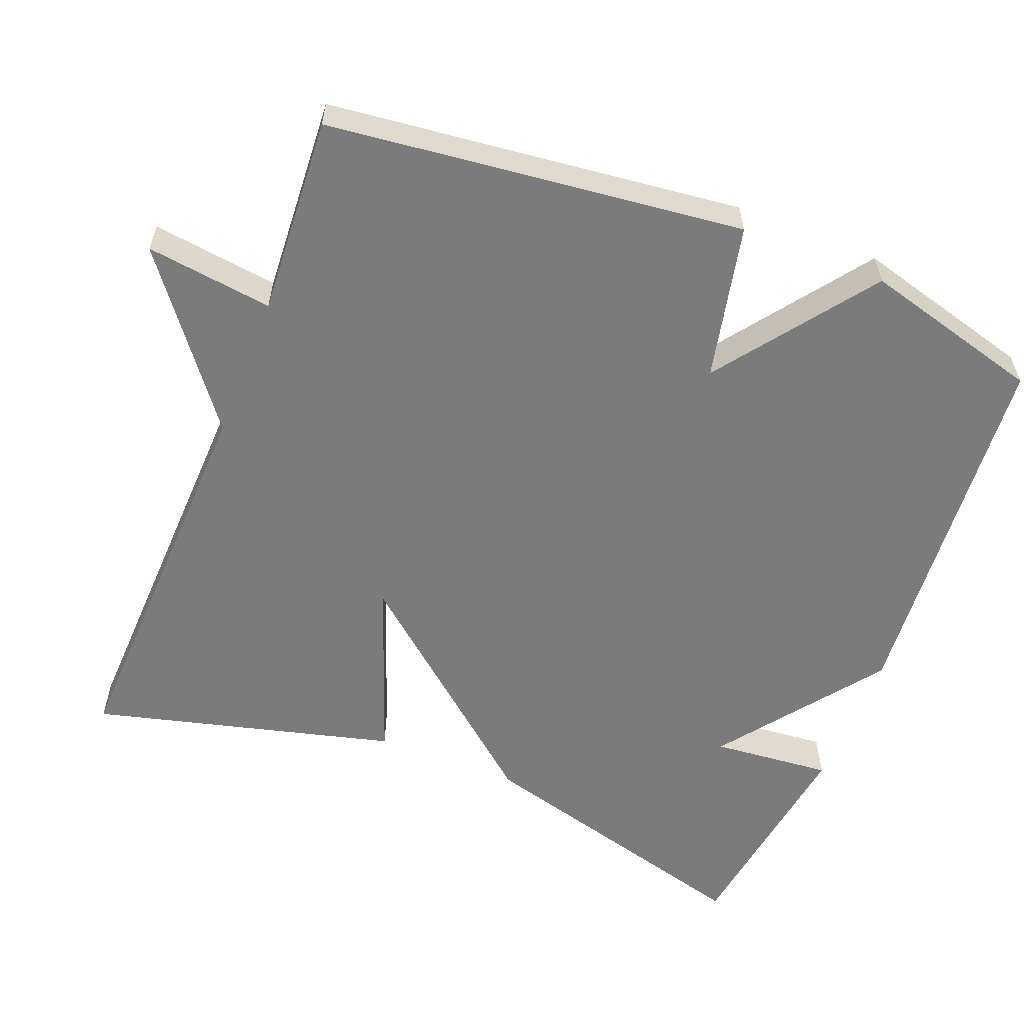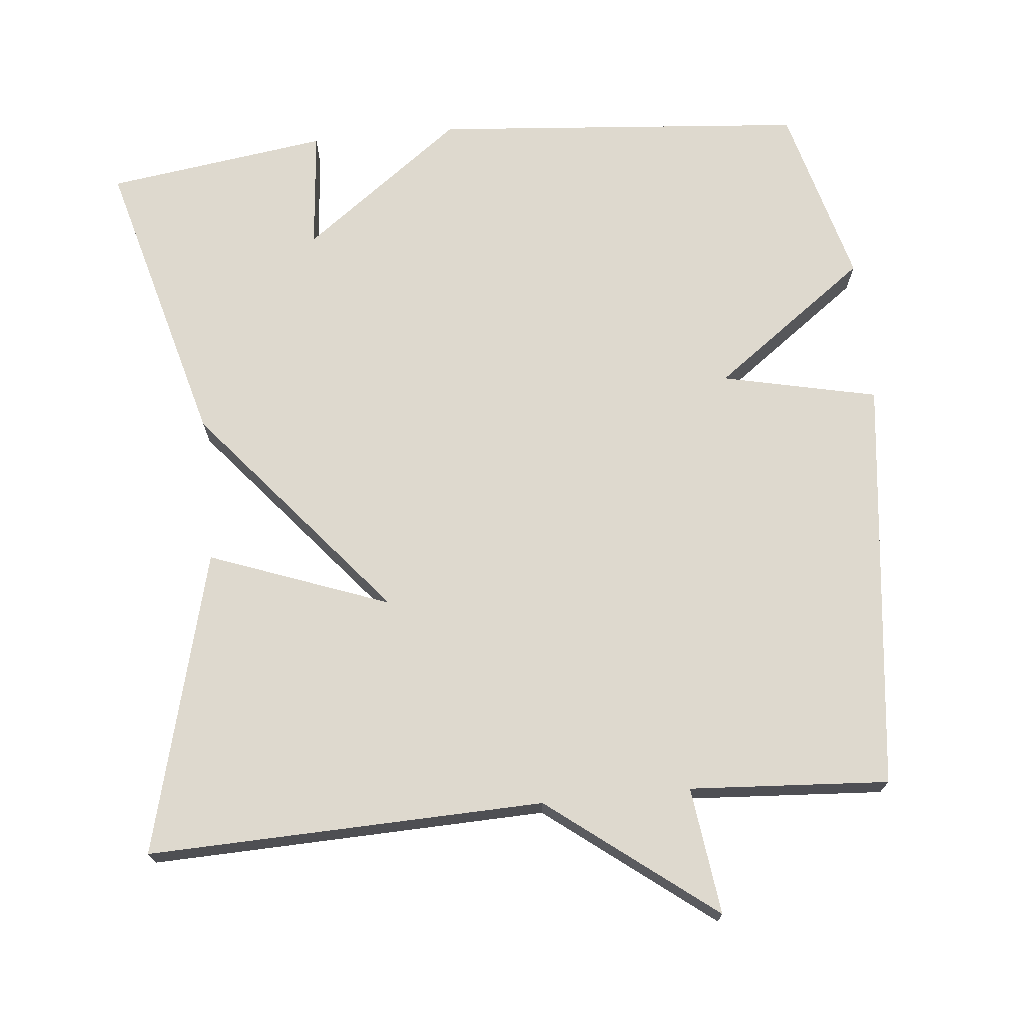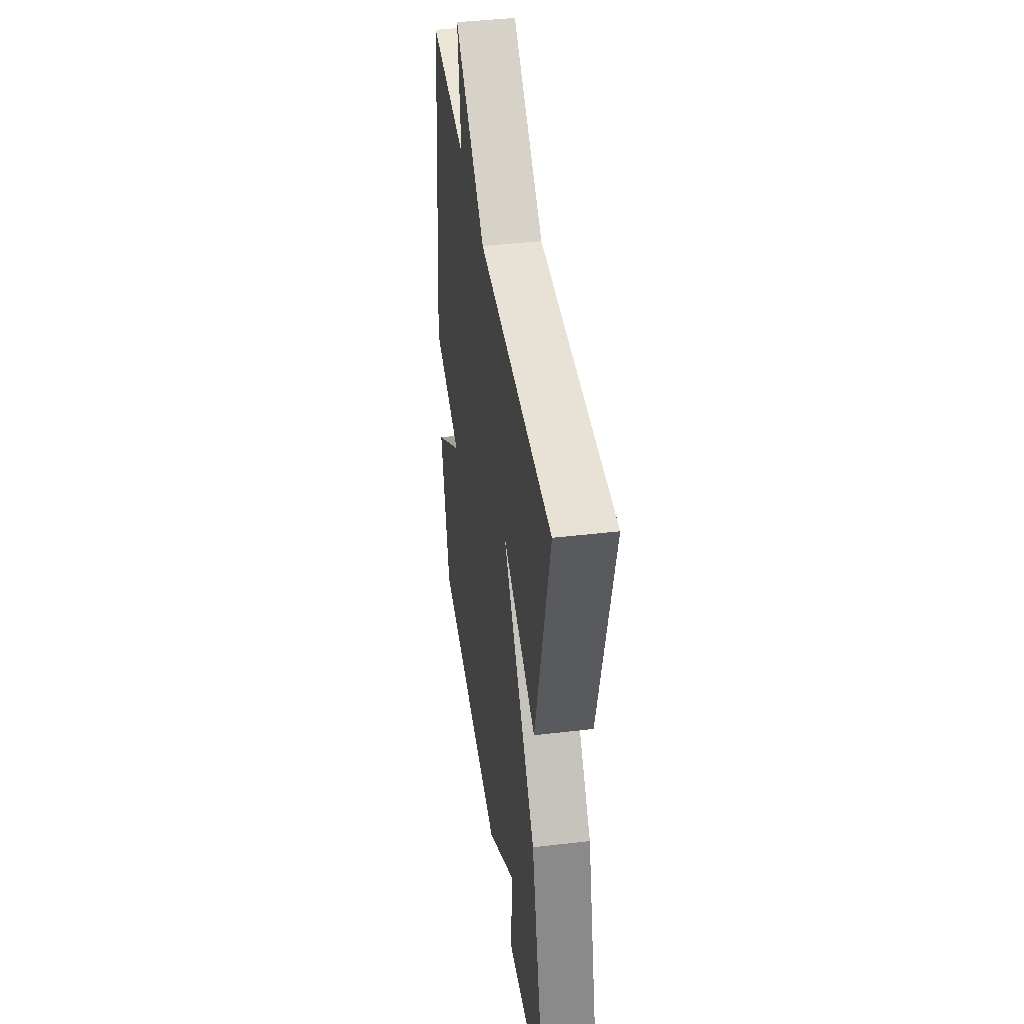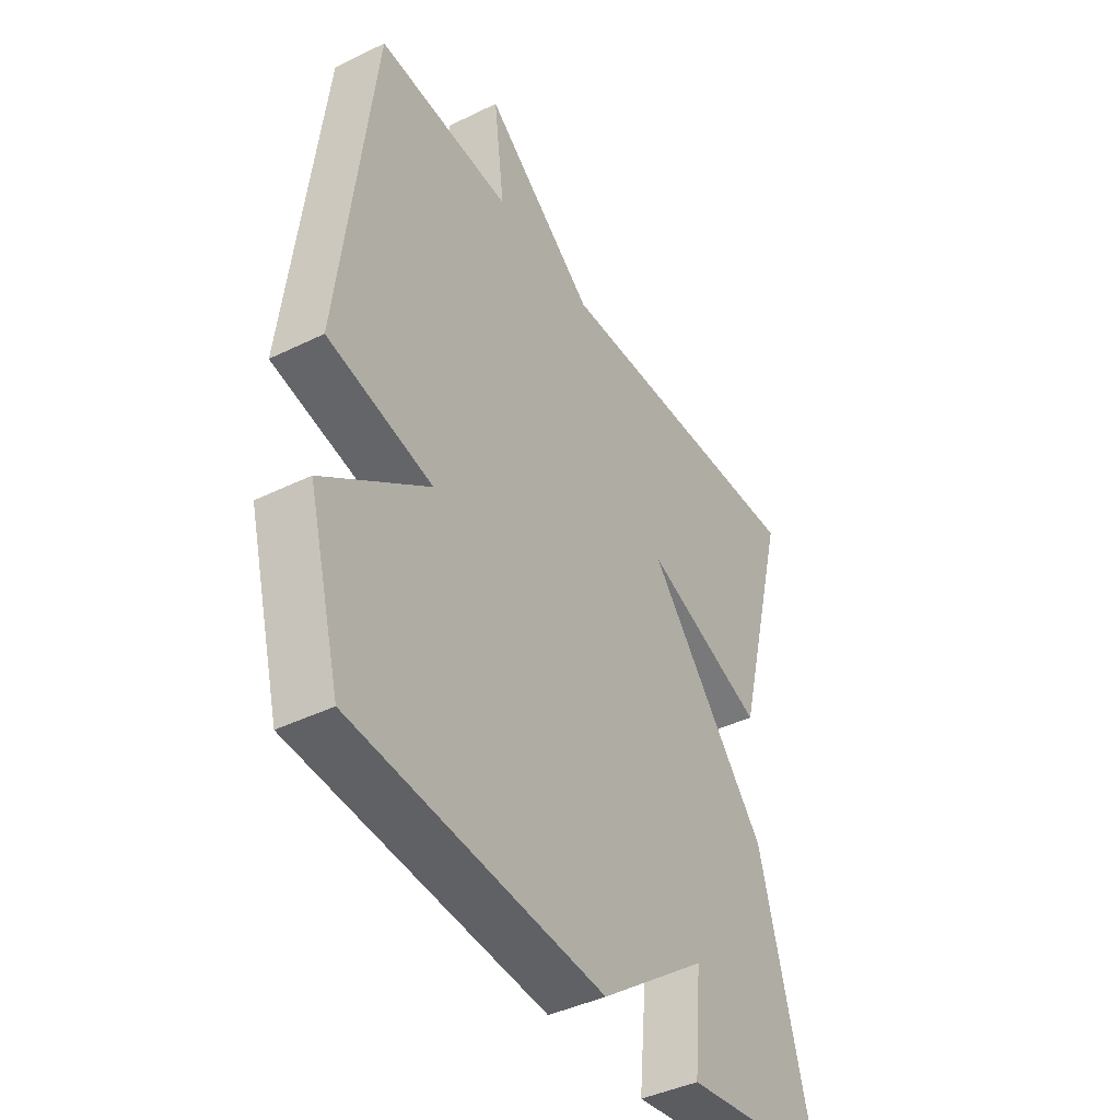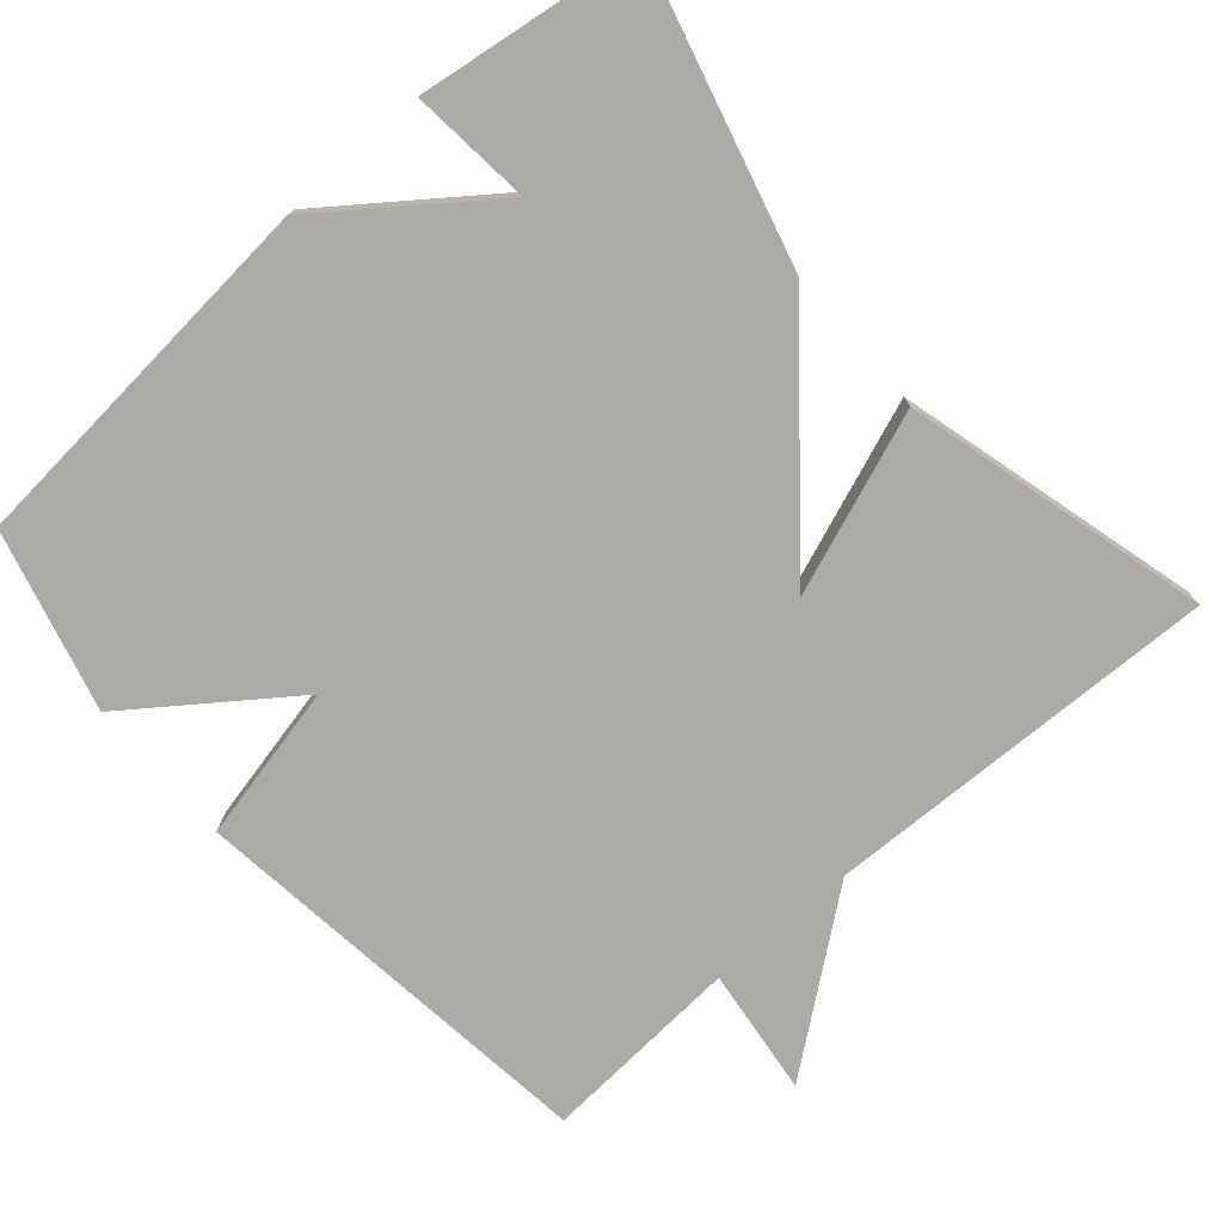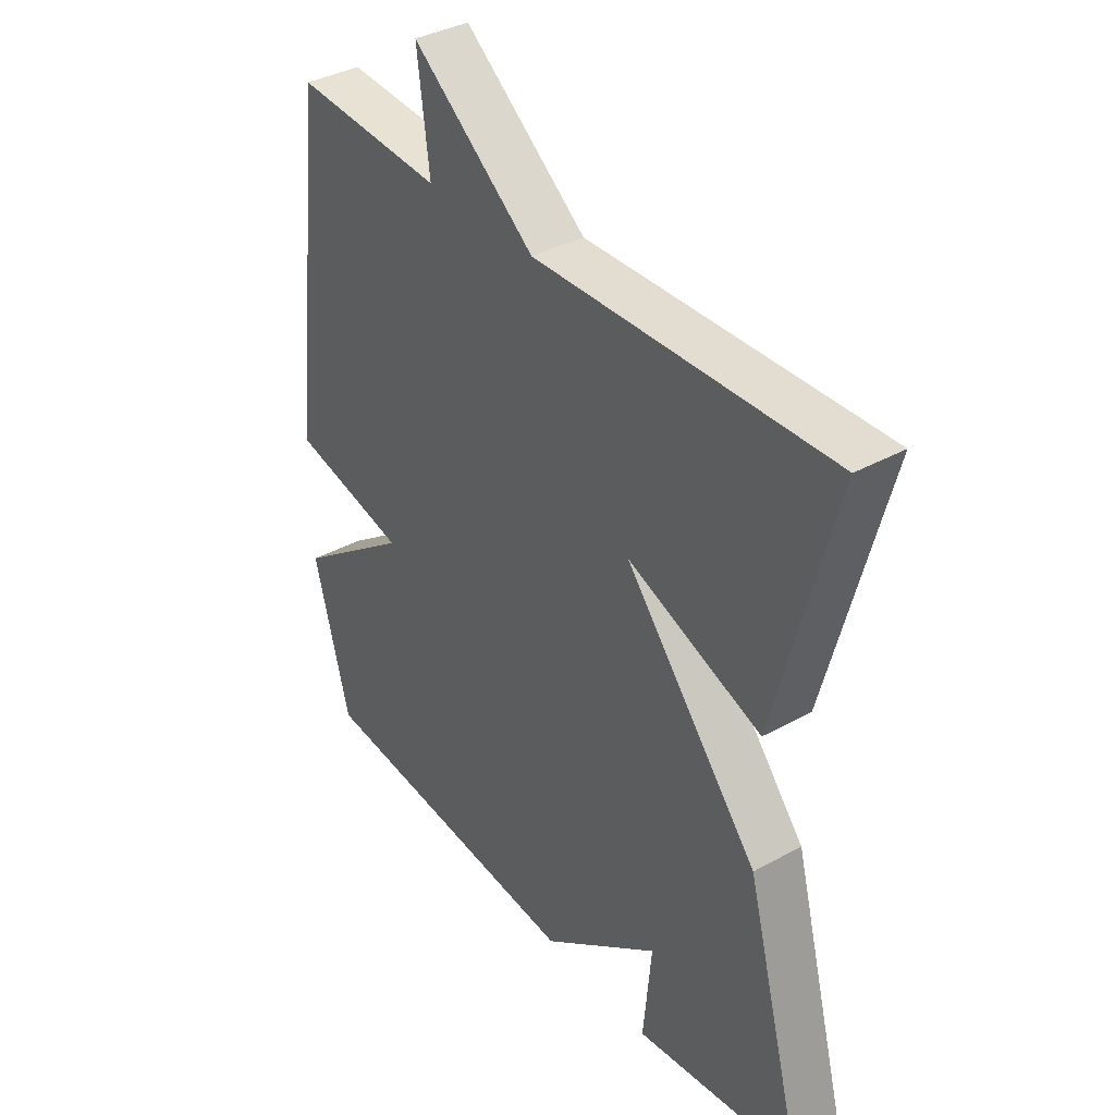
<metadata>
{"format":"obj","ext":"obj","renderer":"f3d","projection":"perspective","resolution":1024,"background":"white","views":[{"elev":-58.4,"azim":68.4,"up":"+Y"},{"elev":71.5,"azim":-5.6,"up":"+Y"},{"elev":42.0,"azim":-98.1,"up":"+Z"},{"elev":-41.7,"azim":120.6,"up":"+Z"},{"elev":-75.8,"azim":-138.8,"up":"+Y"},{"elev":37.1,"azim":-125.5,"up":"+Z"}]}
</metadata>
<code>
v 0.5 0.07 -0.5
v -0.002 0.07 -0.542
v -0.217 0.07 -0.381
v -0.202 0.07 -0.542
v -0.5 0.07 -0.5
v -0.394 0.07 -0.107
v -0.152 0.07 0.183
v -0.394 0.07 0.093
v -0.5 0.07 0.5
v 0.032 0.07 0.483
v 0.254 0.07 0.654
v 0.232 0.07 0.483
v 0.5 0.07 0.5
v 0.565 0.07 -0.058
v 0.356 0.07 -0.104
v 0.565 0.07 -0.258
v 0.5 0 -0.5
v -0.002 0 -0.542
v -0.217 0 -0.381
v -0.202 0 -0.542
v -0.5 0 -0.5
v -0.394 0 -0.107
v -0.152 0 0.183
v -0.394 0 0.093
v -0.5 0 0.5
v 0.032 0 0.483
v 0.254 0 0.654
v 0.232 0 0.483
v 0.5 0 0.5
v 0.565 0 -0.058
v 0.356 0 -0.104
v 0.565 0 -0.258
f 1 2 3
f 16 1 3
f 15 16 3
f 12 13 14 15
f 12 15 3
f 10 11 12 3
f 7 8 9 10
f 7 10 3
f 6 7 3
f 3 4 5 6
f 19 18 17
f 19 17 32
f 19 32 31
f 31 30 29 28
f 19 31 28
f 19 28 27 26
f 26 25 24 23
f 19 26 23
f 19 23 22
f 22 21 20 19
f 1 17 18 2
f 2 18 19 3
f 3 19 20 4
f 4 20 21 5
f 5 21 22 6
f 6 22 23 7
f 7 23 24 8
f 8 24 25 9
f 9 25 26 10
f 10 26 27 11
f 11 27 28 12
f 12 28 29 13
f 13 29 30 14
f 14 30 31 15
f 15 31 32 16
f 16 32 17 1

</code>
